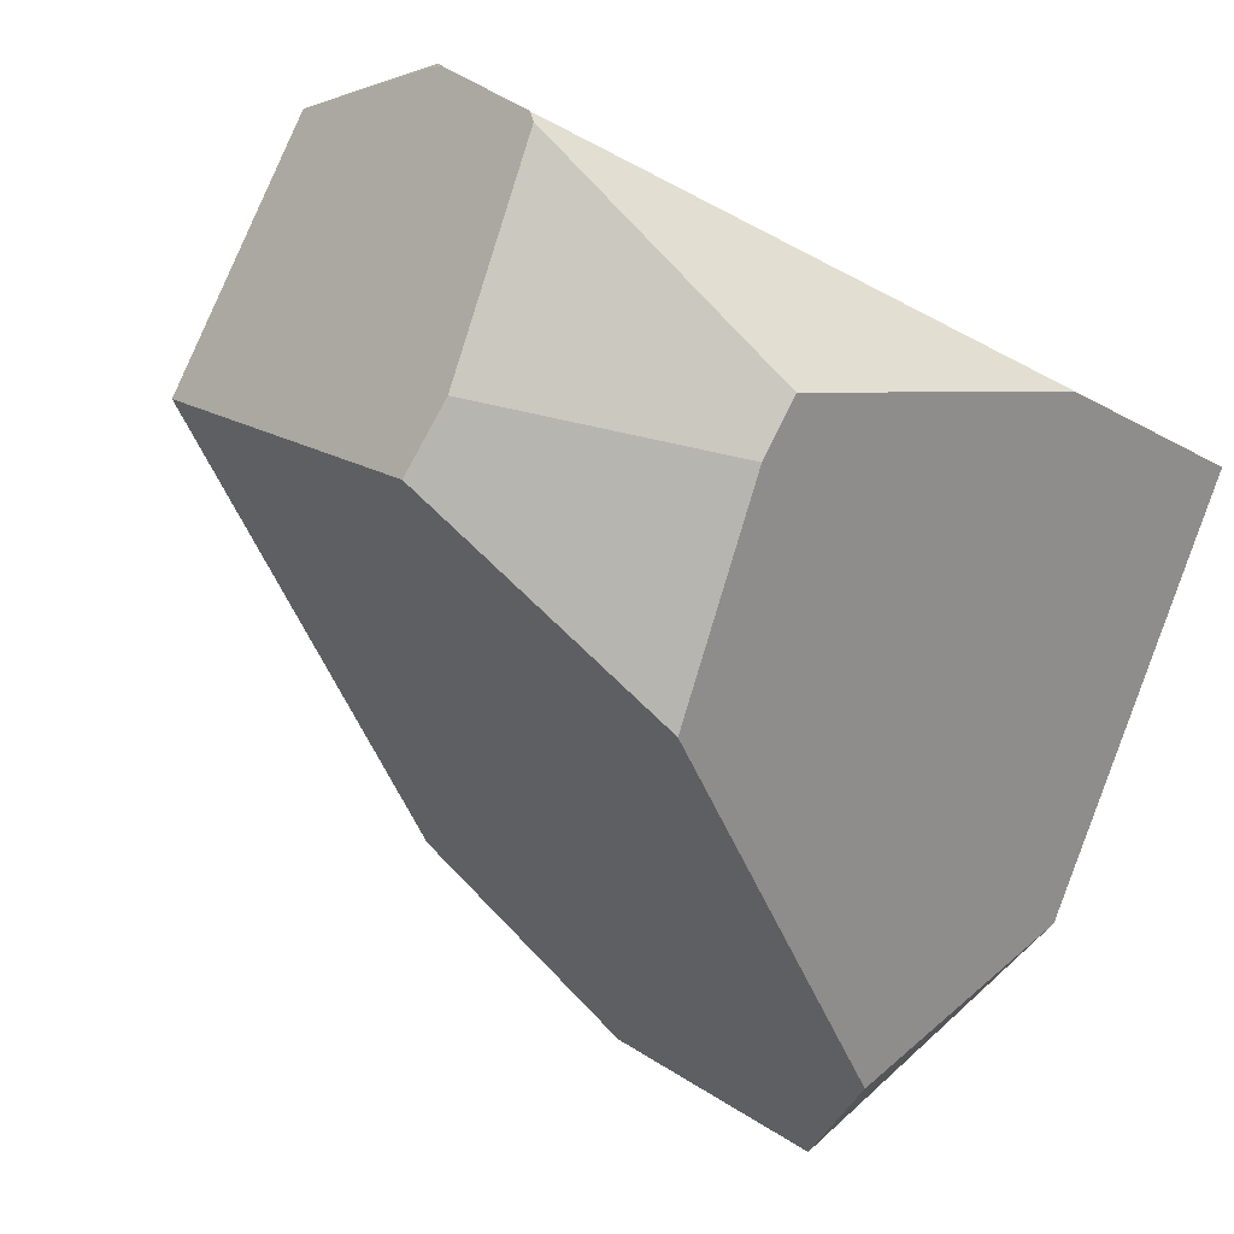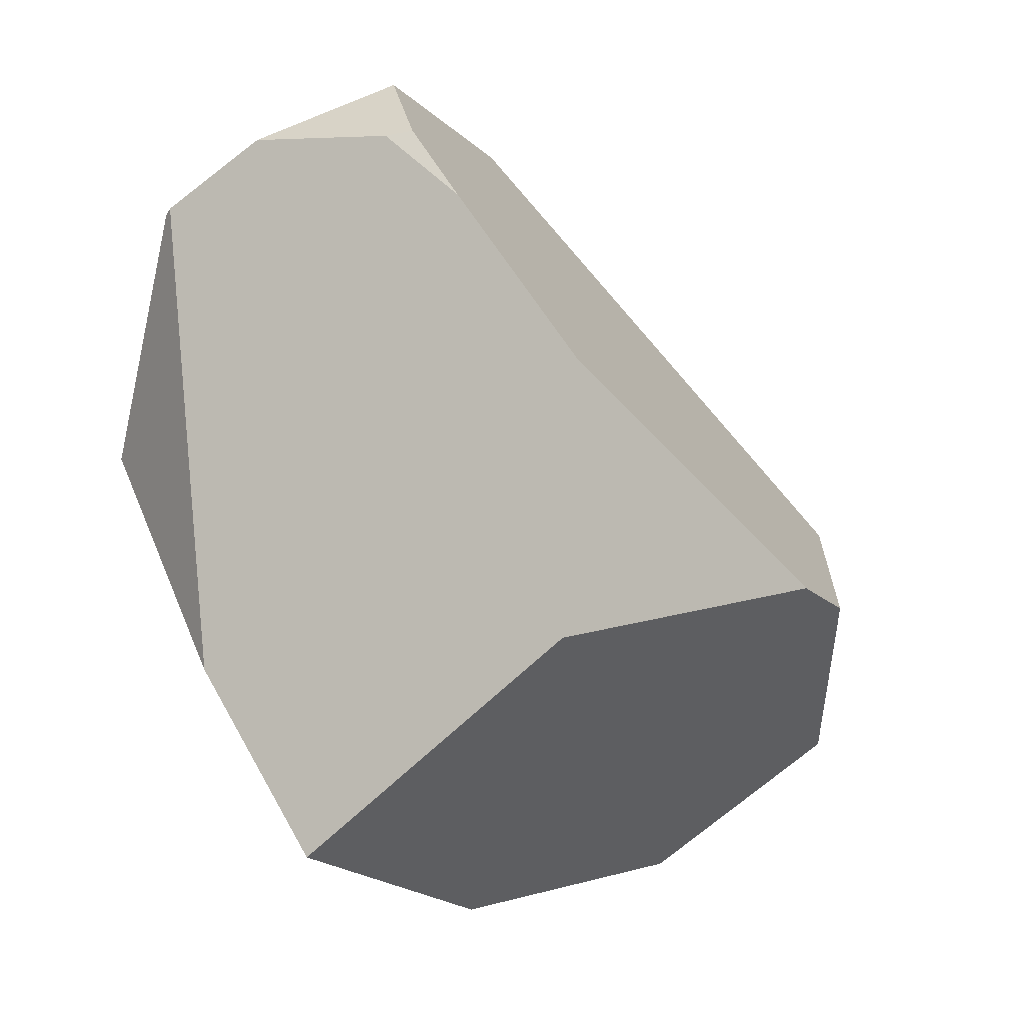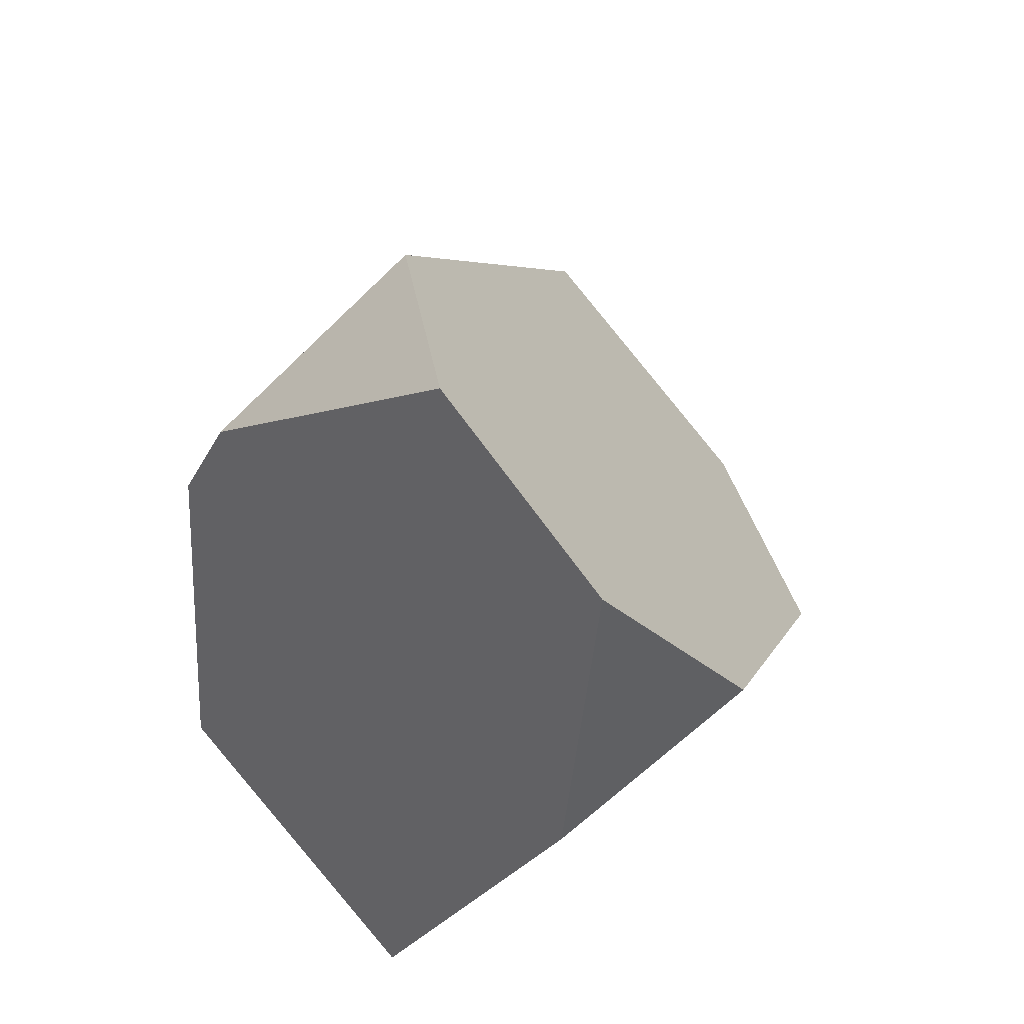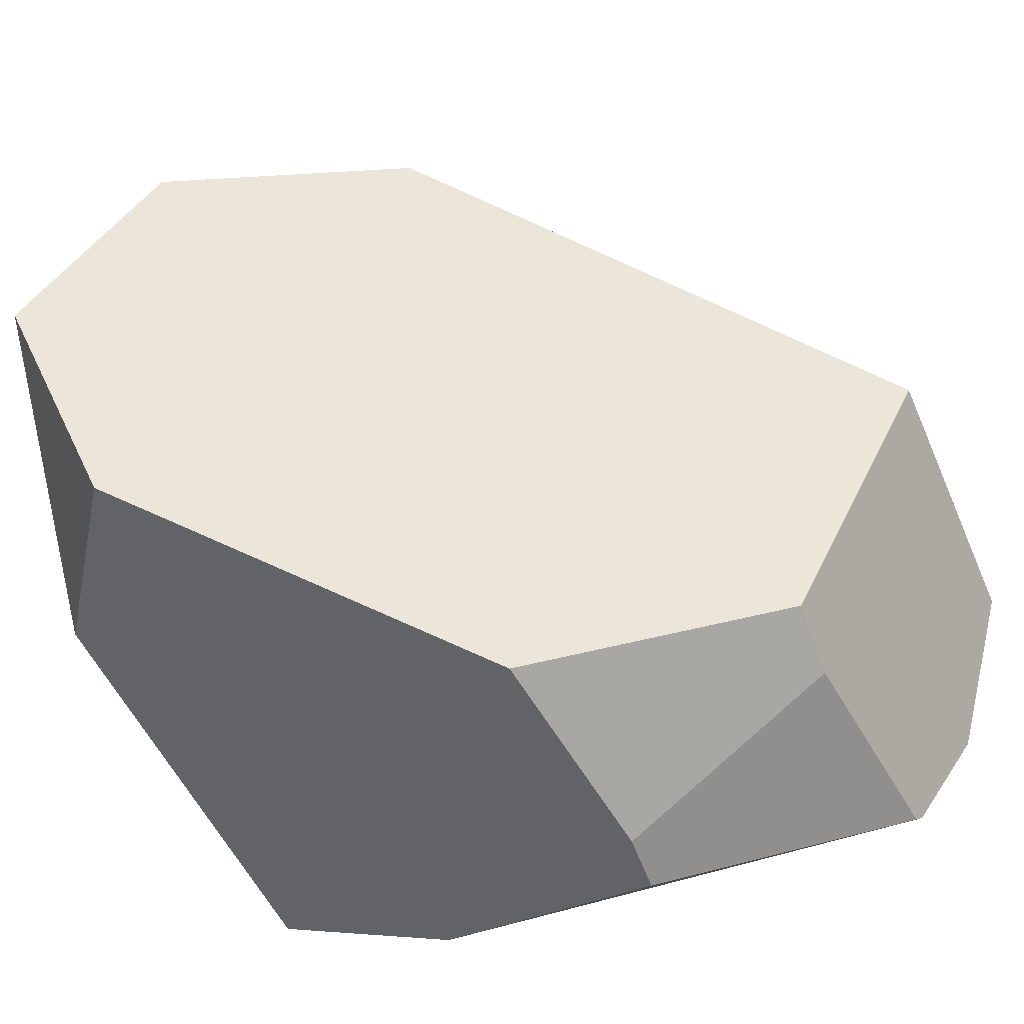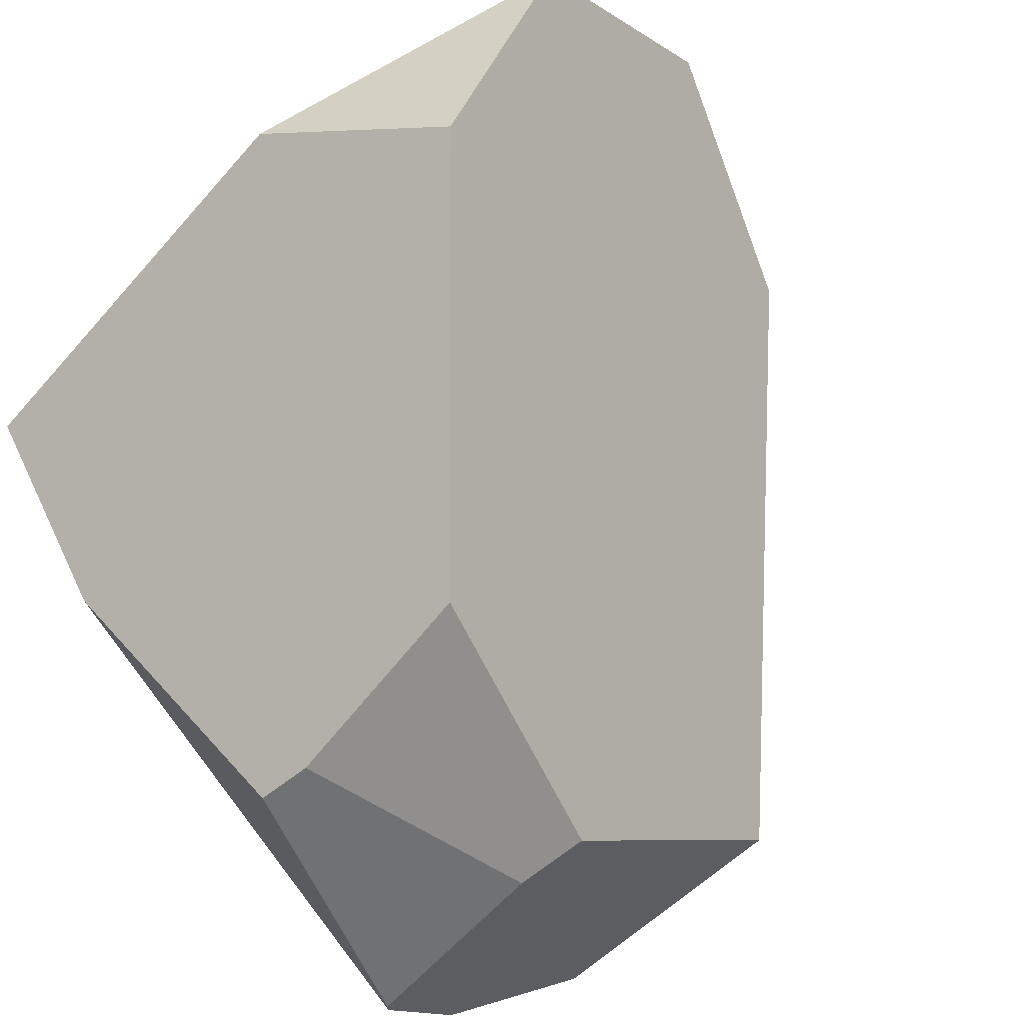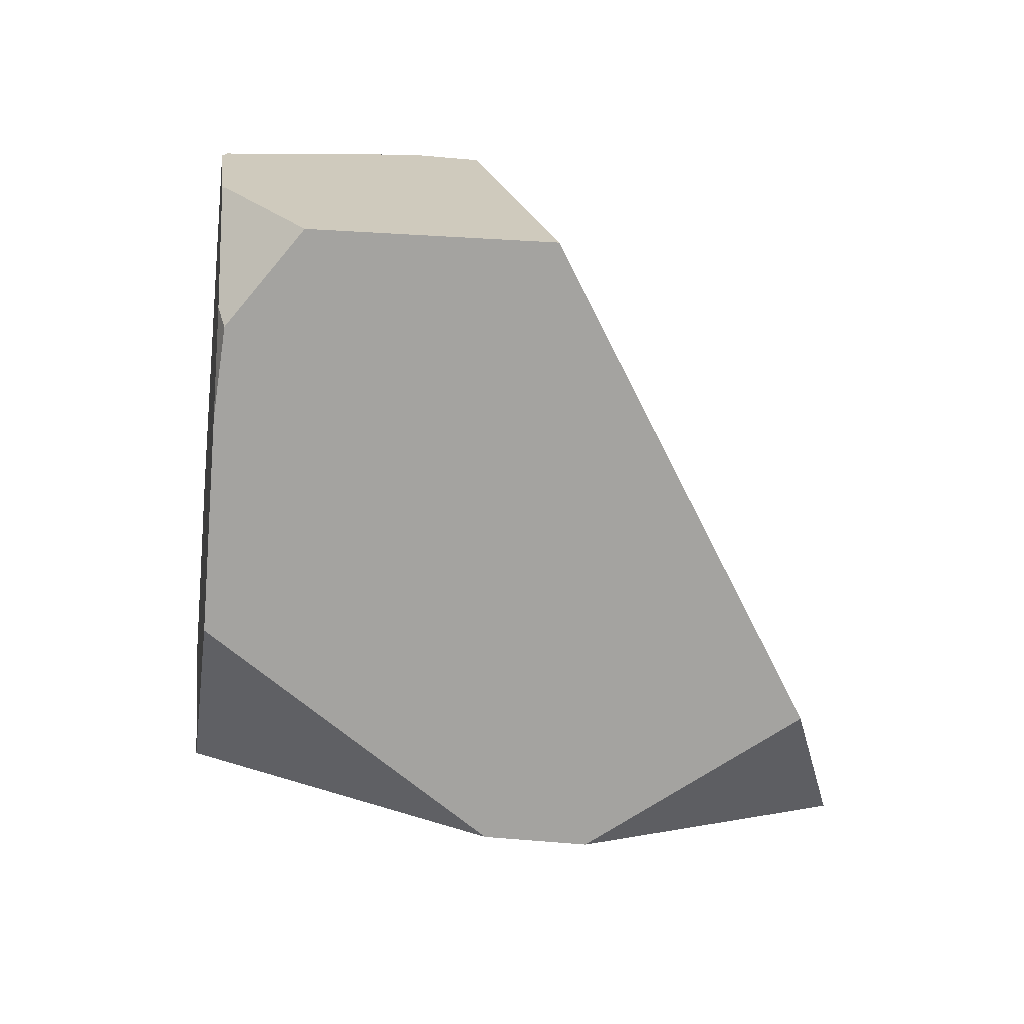
<metadata>
{"format":"obj","ext":"obj","renderer":"f3d","projection":"perspective","resolution":1024,"background":"white","views":[{"elev":-70.6,"azim":-125.5,"up":"+Z"},{"elev":-0.2,"azim":-54.3,"up":"+Y"},{"elev":-46.4,"azim":74.7,"up":"+Y"},{"elev":-76.8,"azim":103.8,"up":"+Z"},{"elev":-79.9,"azim":31.9,"up":"+Z"},{"elev":56.7,"azim":7.7,"up":"+Y"}]}
</metadata>
<code>
g  Instance
v -1.163 -50.11 7.872
v -0.4355 -49.85 7.391
v -1.524 -50.03 7.93
v -1.524 -50.03 7.93
v -0.4355 -49.85 7.391
v -2.537 -49.27 7.645
v -2.537 -49.27 7.645
v -0.4355 -49.85 7.391
v -2.542 -48.69 7.156
v -2.542 -48.69 7.156
v -0.4355 -49.85 7.391
v -2.524 -48.45 6.947
v -2.524 -48.45 6.947
v -0.4355 -49.85 7.391
v -2.286 -48.23 6.675
v -2.286 -48.23 6.675
v -0.4355 -49.85 7.391
v -1.458 -48.37 6.502
v -2.563 -48.47 6.86
v -2.542 -48.69 7.156
v -2.524 -48.45 6.947
v -1.612 -51.29 6.52
v -1.052 -50.98 6.045
v -0.5352 -51.22 6.699
v -0.4355 -49.85 7.391
v -1.163 -50.11 7.872
v -0.2652 -50.71 7.294
v -1.524 -50.03 7.93
v -2.66 -50.17 7.667
v -1.163 -50.11 7.872
v -1.163 -50.11 7.872
v -2.66 -50.17 7.667
v -0.2652 -50.71 7.294
v -0.2652 -50.71 7.294
v -2.66 -50.17 7.667
v -0.5352 -51.22 6.699
v -0.5352 -51.22 6.699
v -2.66 -50.17 7.667
v -1.612 -51.29 6.52
v -1.612 -51.29 6.52
v -2.66 -50.17 7.667
v -2.919 -50.91 6.81
v -2.65 -48.44 6.359
v -2.563 -48.47 6.86
v -2.629 -48.43 6.369
v -2.629 -48.43 6.369
v -2.563 -48.47 6.86
v -2.286 -48.23 6.675
v -2.286 -48.23 6.675
v -2.563 -48.47 6.86
v -2.524 -48.45 6.947
v -2.916 -50.3 6.344
v -2.618 -49.56 5.647
v -2.919 -50.91 6.81
v -2.919 -50.91 6.81
v -2.618 -49.56 5.647
v -1.612 -51.29 6.52
v -1.612 -51.29 6.52
v -2.618 -49.56 5.647
v -1.052 -50.98 6.045
v -1.052 -50.98 6.045
v -2.618 -49.56 5.647
v -1.776 -49.81 5.467
v -1.776 -49.81 5.467
v -2.618 -49.56 5.647
v -2.44 -49.59 5.586
v -2.653 -48.45 6.346
v -2.629 -48.43 6.369
v -2.744 -48.67 6.015
v -2.744 -48.67 6.015
v -2.629 -48.43 6.369
v -2.732 -48.69 5.986
v -2.732 -48.69 5.986
v -2.629 -48.43 6.369
v -2.098 -48.89 5.731
v -2.098 -48.89 5.731
v -2.629 -48.43 6.369
v -1.862 -48.91 5.702
v -1.862 -48.91 5.702
v -2.629 -48.43 6.369
v -1.458 -48.37 6.502
v -1.458 -48.37 6.502
v -2.629 -48.43 6.369
v -2.286 -48.23 6.675
v -1.776 -49.81 5.467
v -2.44 -49.59 5.586
v -1.862 -48.91 5.702
v -1.862 -48.91 5.702
v -2.44 -49.59 5.586
v -2.098 -48.89 5.731
v -2.65 -48.44 6.359
v -2.629 -48.43 6.369
v -2.653 -48.45 6.346
v -2.916 -50.3 6.344
v -2.919 -50.91 6.81
v -2.744 -48.67 6.015
v -2.744 -48.67 6.015
v -2.919 -50.91 6.81
v -2.653 -48.45 6.346
v -2.653 -48.45 6.346
v -2.919 -50.91 6.81
v -2.65 -48.44 6.359
v -2.65 -48.44 6.359
v -2.919 -50.91 6.81
v -2.563 -48.47 6.86
v -2.563 -48.47 6.86
v -2.919 -50.91 6.81
v -2.542 -48.69 7.156
v -2.542 -48.69 7.156
v -2.919 -50.91 6.81
v -2.537 -49.27 7.645
v -2.537 -49.27 7.645
v -2.919 -50.91 6.81
v -2.66 -50.17 7.667
v -2.66 -50.17 7.667
v -1.524 -50.03 7.93
v -2.537 -49.27 7.645
v -1.776 -49.81 5.467
v -1.862 -48.91 5.702
v -1.052 -50.98 6.045
v -1.052 -50.98 6.045
v -1.862 -48.91 5.702
v -0.5352 -51.22 6.699
v -0.5352 -51.22 6.699
v -1.862 -48.91 5.702
v -0.2652 -50.71 7.294
v -0.2652 -50.71 7.294
v -1.862 -48.91 5.702
v -0.4355 -49.85 7.391
v -0.4355 -49.85 7.391
v -1.862 -48.91 5.702
v -1.458 -48.37 6.502
v -2.744 -48.67 6.015
v -2.732 -48.69 5.986
v -2.916 -50.3 6.344
v -2.916 -50.3 6.344
v -2.732 -48.69 5.986
v -2.618 -49.56 5.647
v -2.098 -48.89 5.731
v -2.44 -49.59 5.586
v -2.732 -48.69 5.986
v -2.732 -48.69 5.986
v -2.44 -49.59 5.586
v -2.618 -49.56 5.647
f 1 2 3
f 4 5 6
f 7 8 9
f 10 11 12
f 13 14 15
f 16 17 18
f 19 20 21
f 22 23 24
f 25 26 27
f 28 29 30
f 31 32 33
f 34 35 36
f 37 38 39
f 40 41 42
f 43 44 45
f 46 47 48
f 49 50 51
f 52 53 54
f 55 56 57
f 58 59 60
f 61 62 63
f 64 65 66
f 67 68 69
f 70 71 72
f 73 74 75
f 76 77 78
f 79 80 81
f 82 83 84
f 85 86 87
f 88 89 90
f 91 92 93
f 94 95 96
f 97 98 99
f 100 101 102
f 103 104 105
f 106 107 108
f 109 110 111
f 112 113 114
f 115 116 117
f 118 119 120
f 121 122 123
f 124 125 126
f 127 128 129
f 130 131 132
f 133 134 135
f 136 137 138
f 139 140 141
f 142 143 144

</code>
